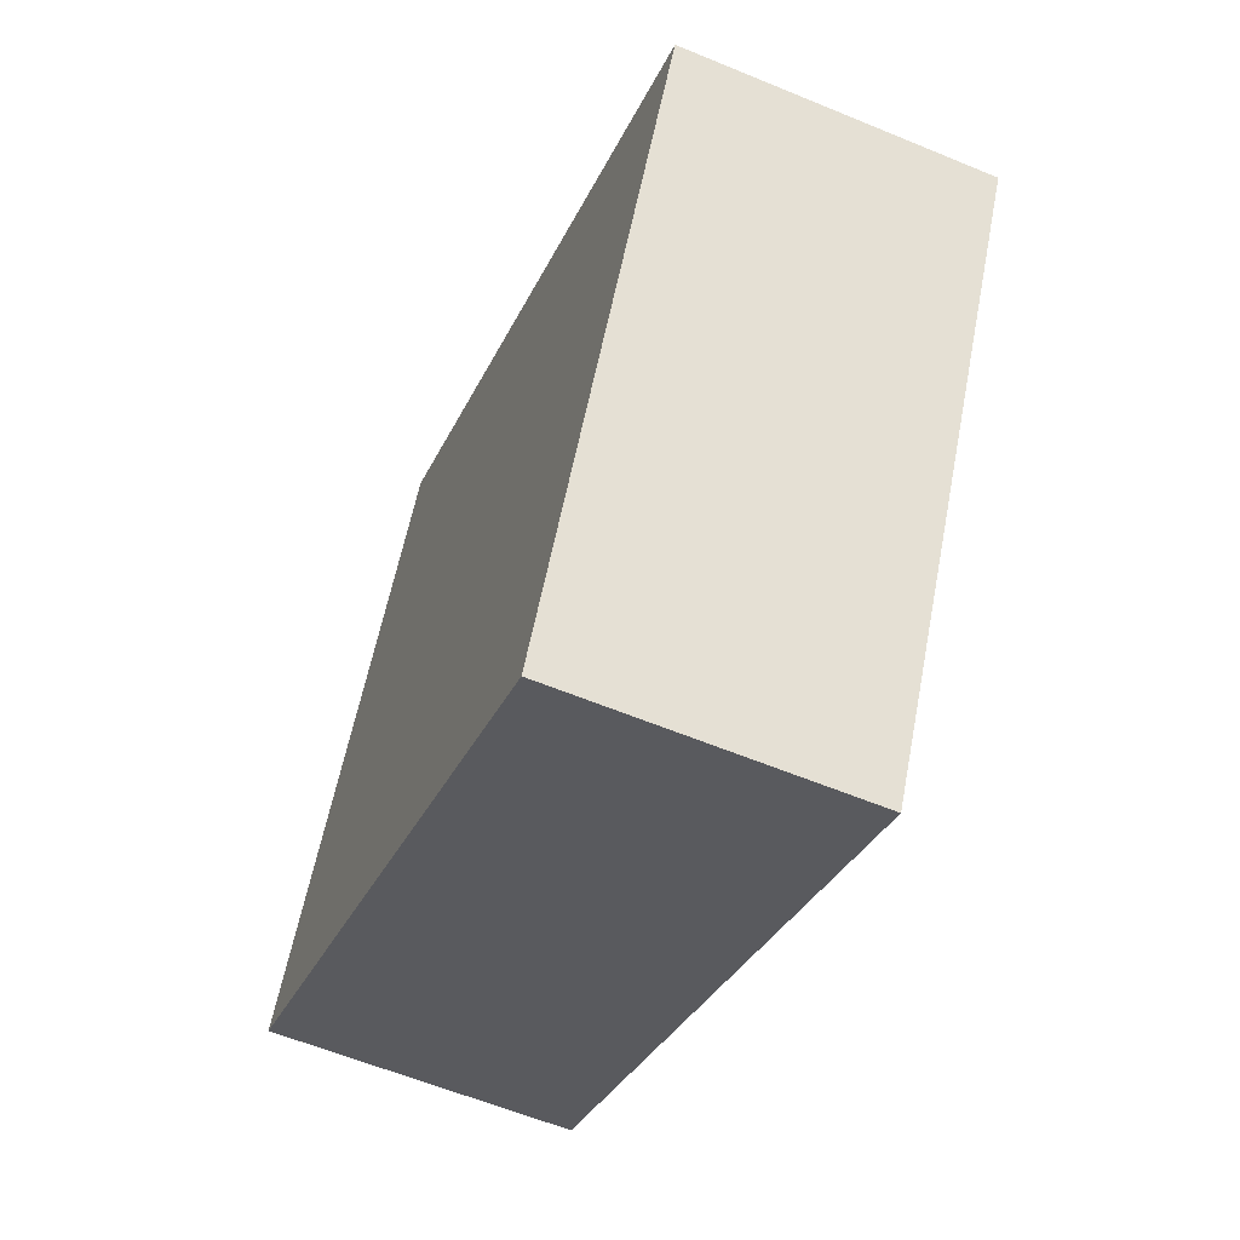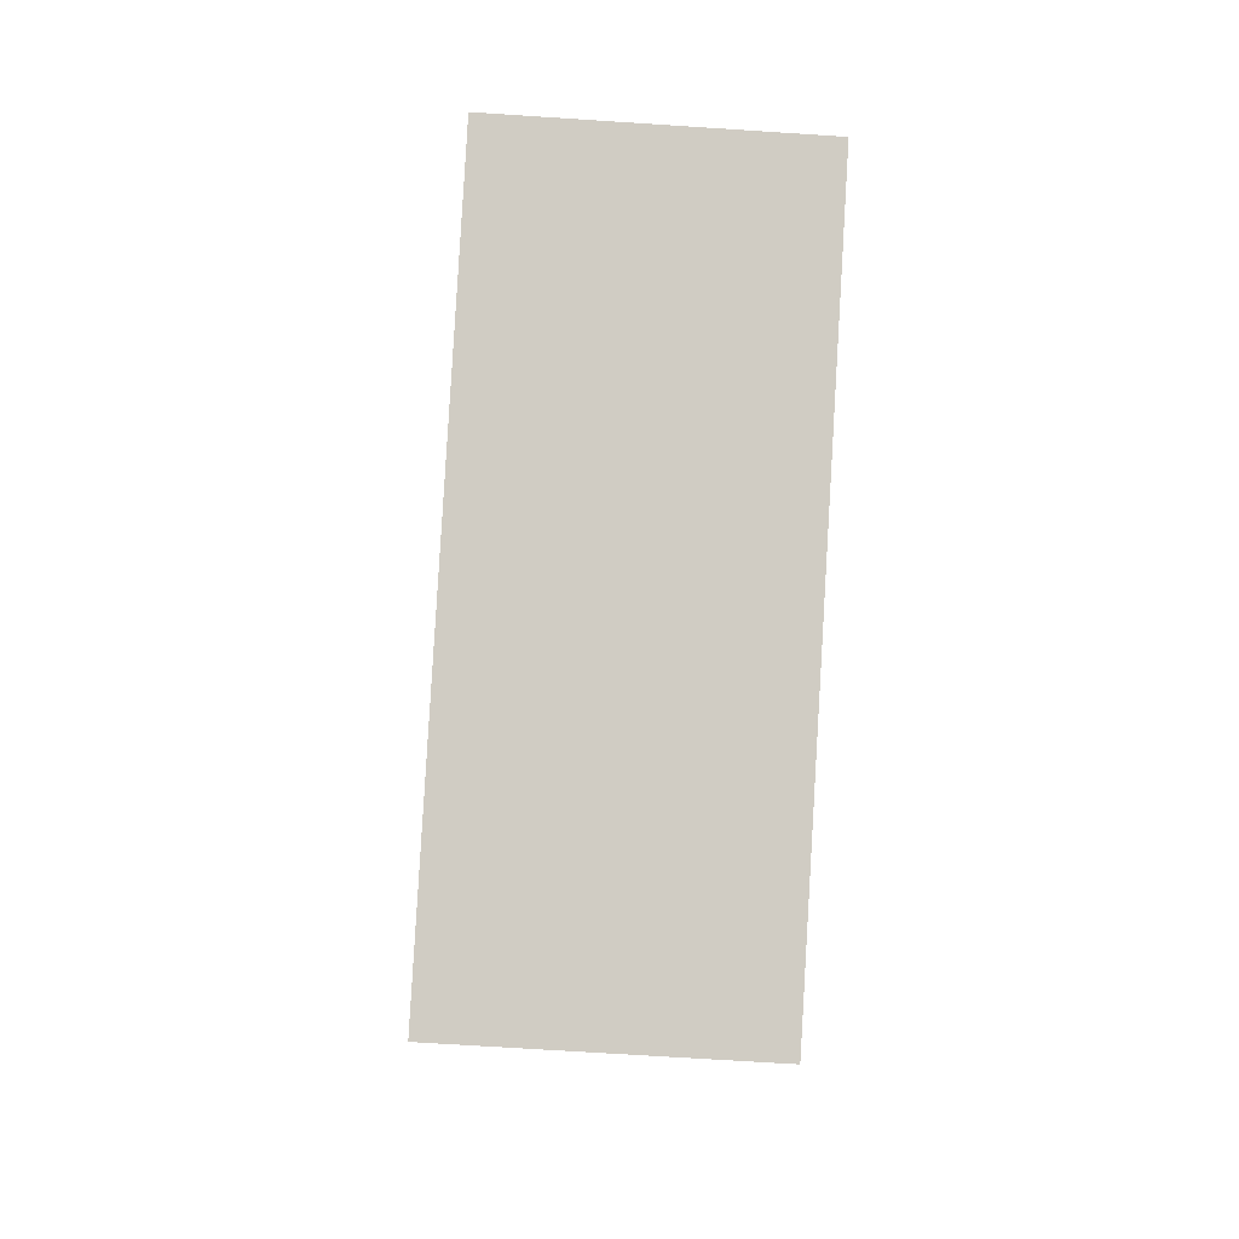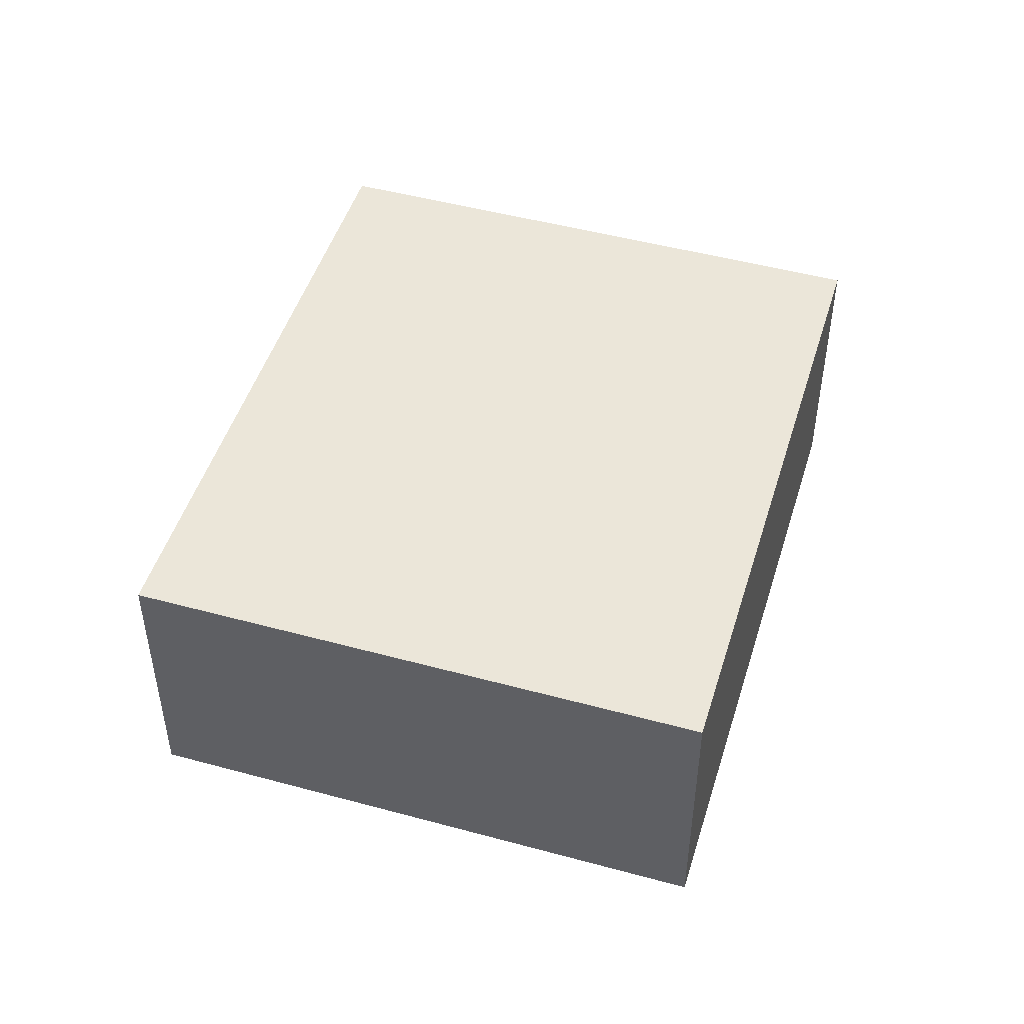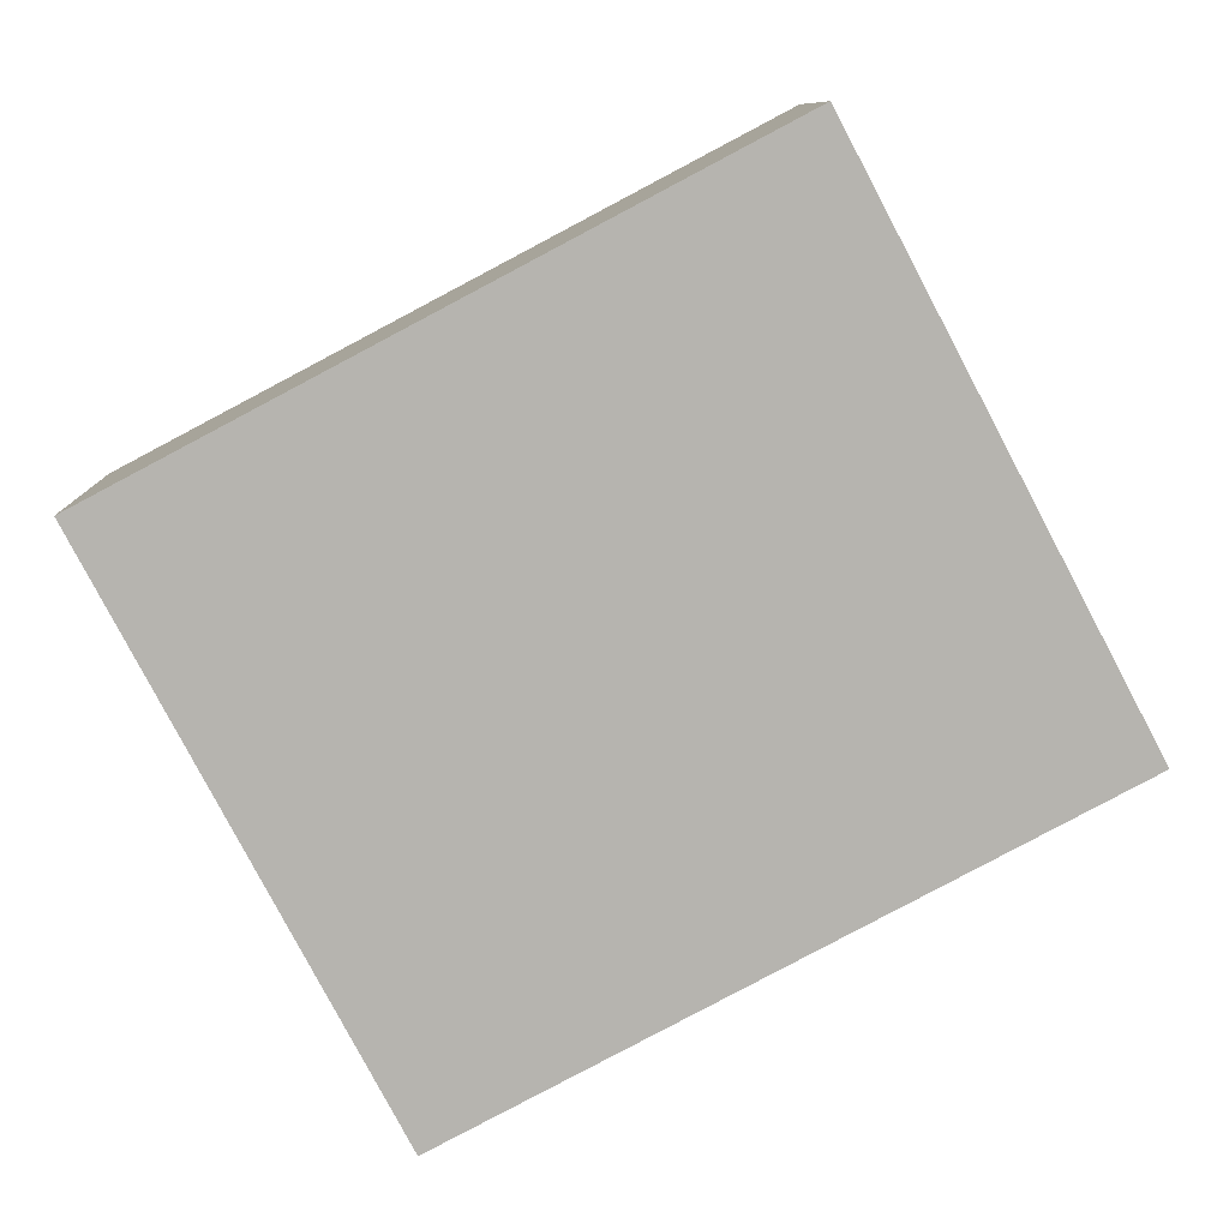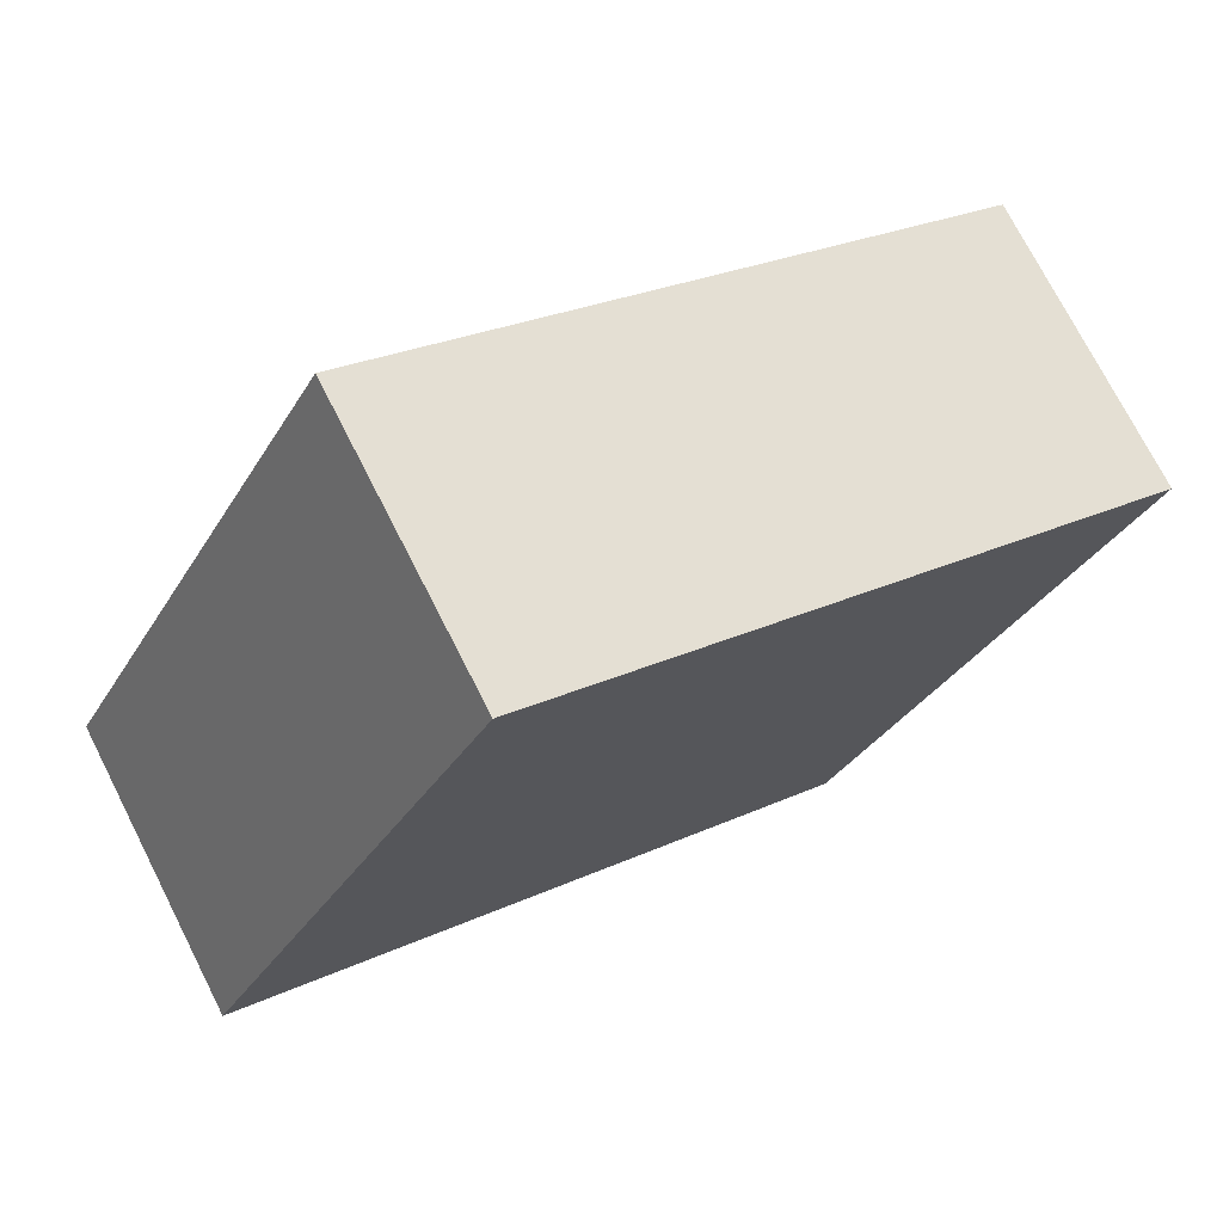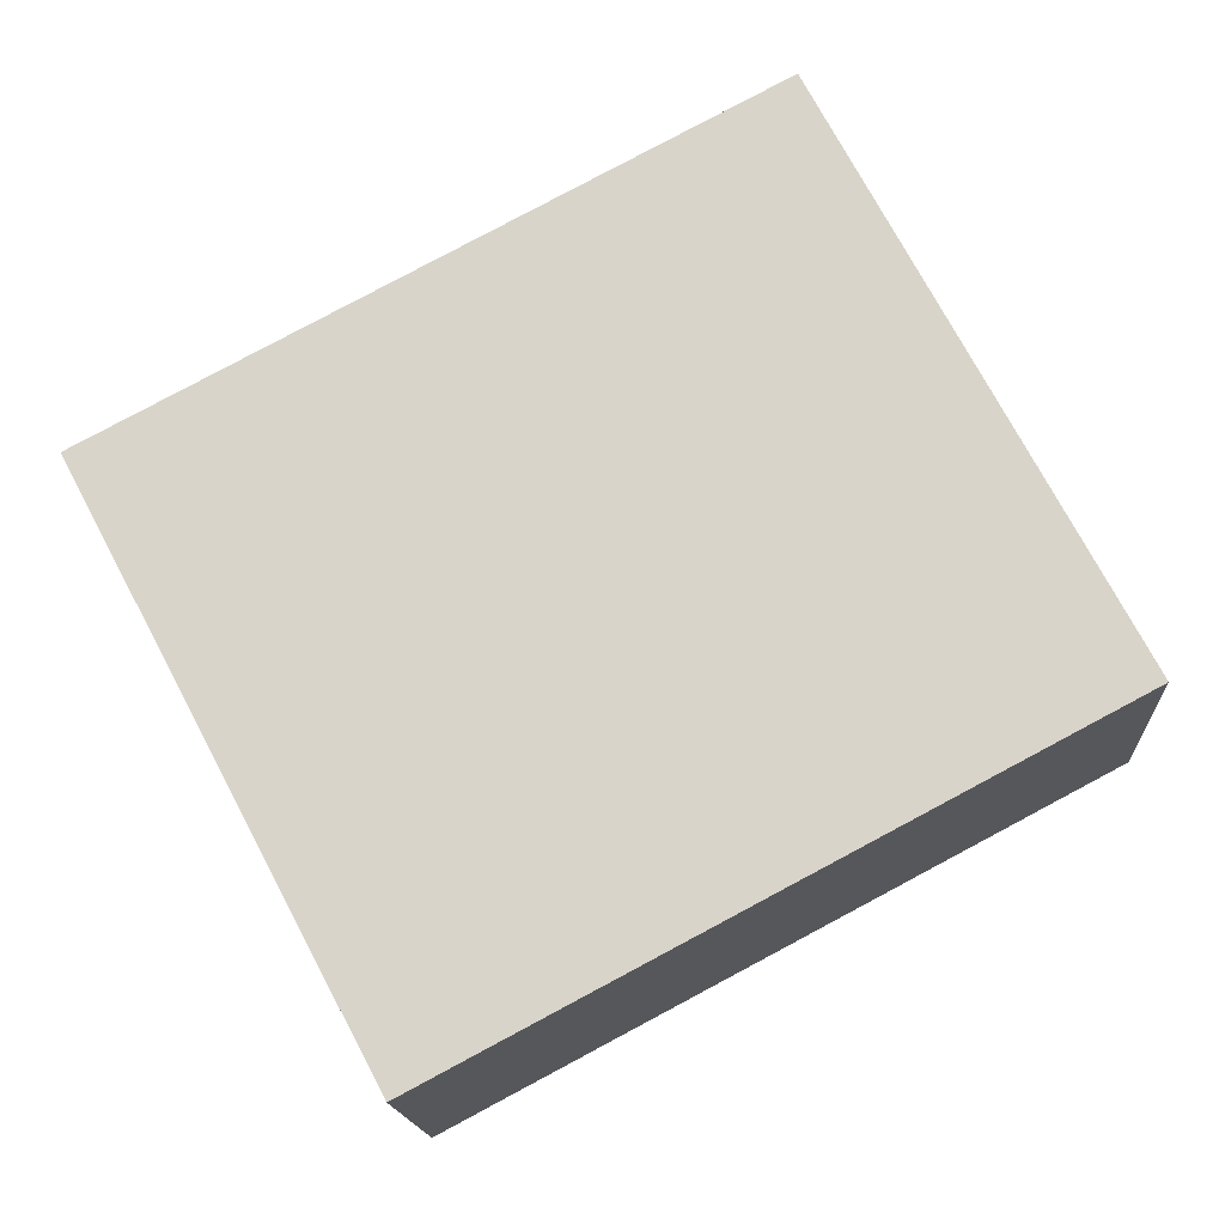
<metadata>
{"format":"obj","ext":"obj","renderer":"f3d","projection":"perspective","resolution":1024,"background":"white","views":[{"elev":-59.5,"azim":66.9,"up":"+Z"},{"elev":-67.5,"azim":-93.8,"up":"+Z"},{"elev":48.3,"azim":-45.2,"up":"+Y"},{"elev":9.5,"azim":178.8,"up":"+Z"},{"elev":73.7,"azim":-27.0,"up":"+Z"},{"elev":-15.7,"azim":-176.5,"up":"+Z"}]}
</metadata>
<code>
v  0 2.771 1.697e-16
v  8.648 2.771 2.025
v  5.921 2.771 -3.132
v  2.727 2.771 5.157
v  5.921 1.918e-16 -3.132
v  0 0 0
v  2.727 -3.158e-16 5.157
v  8.648 -1.24e-16 2.025
g defaultobject
f 1 2 3
f 2 1 4
f 5 1 3
f 1 5 6
f 6 4 1
f 4 6 7
f 7 2 4
f 2 7 8
f 8 3 2
f 3 8 5
f 8 6 5
f 6 8 7

</code>
